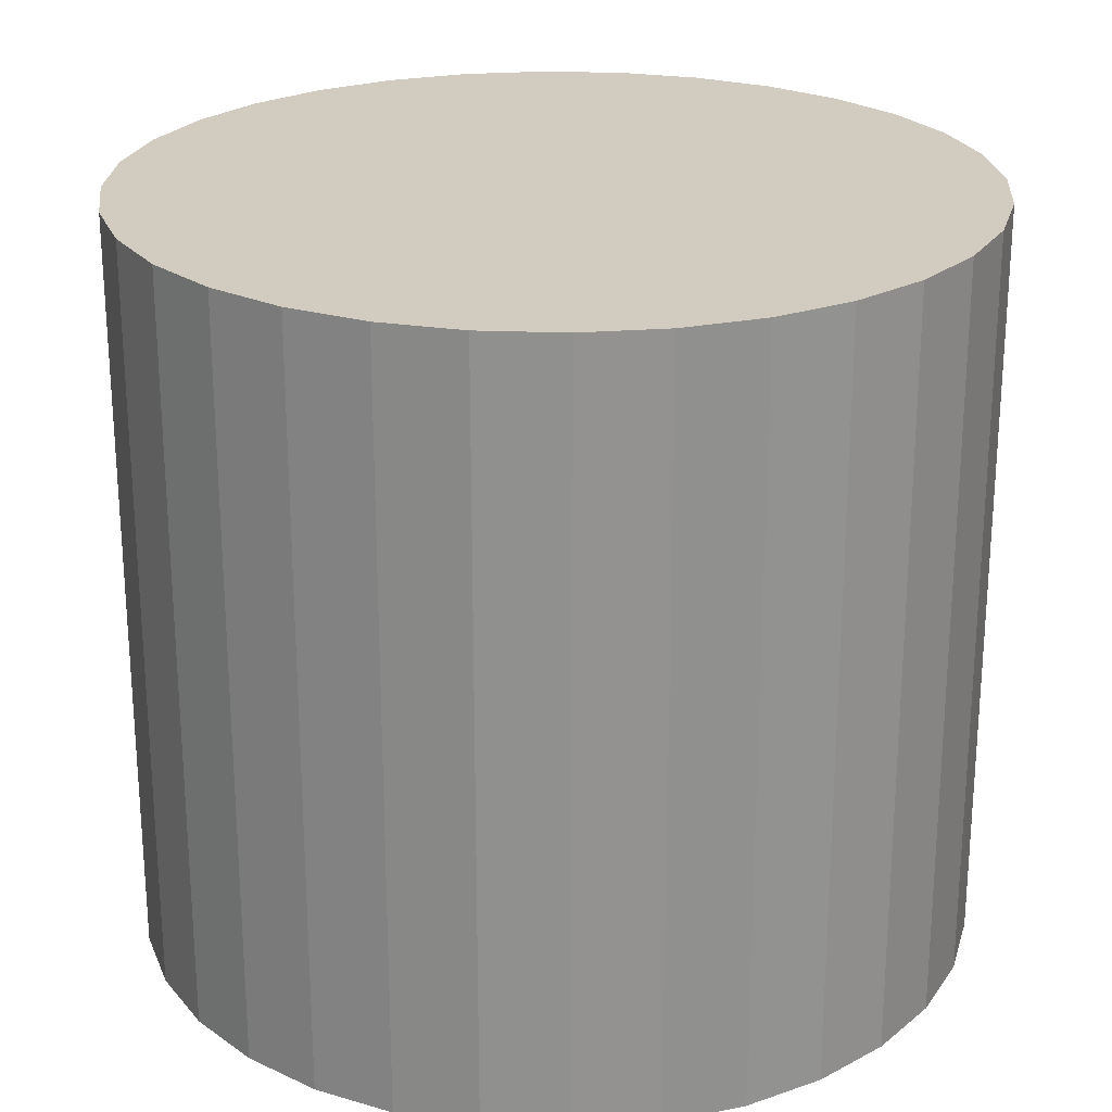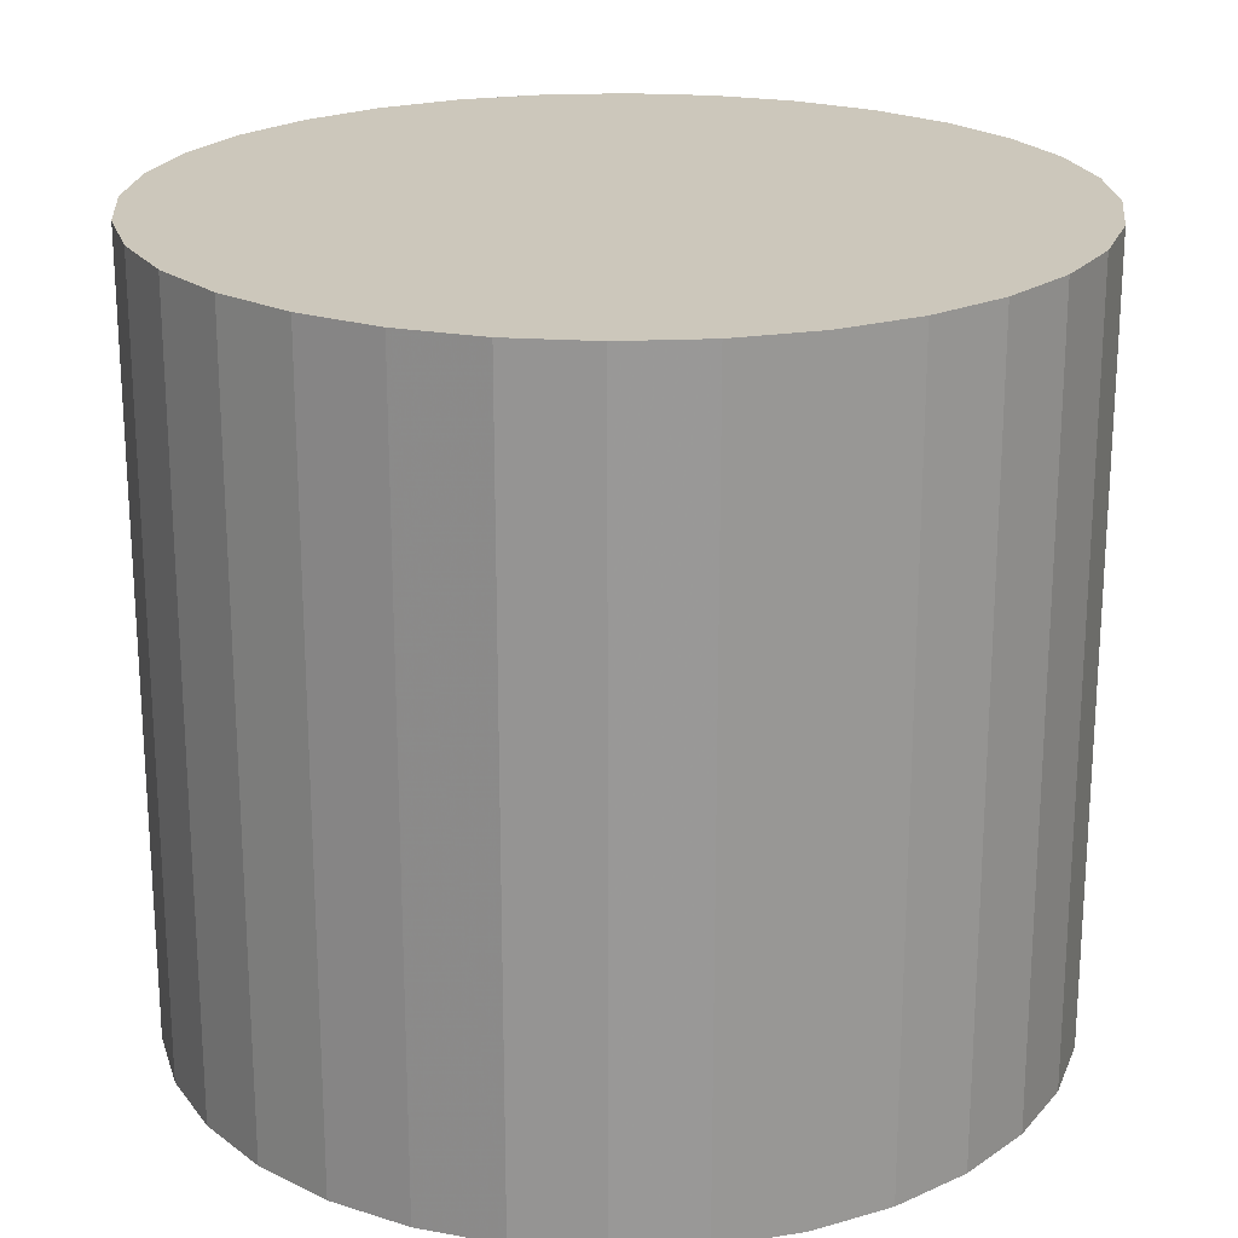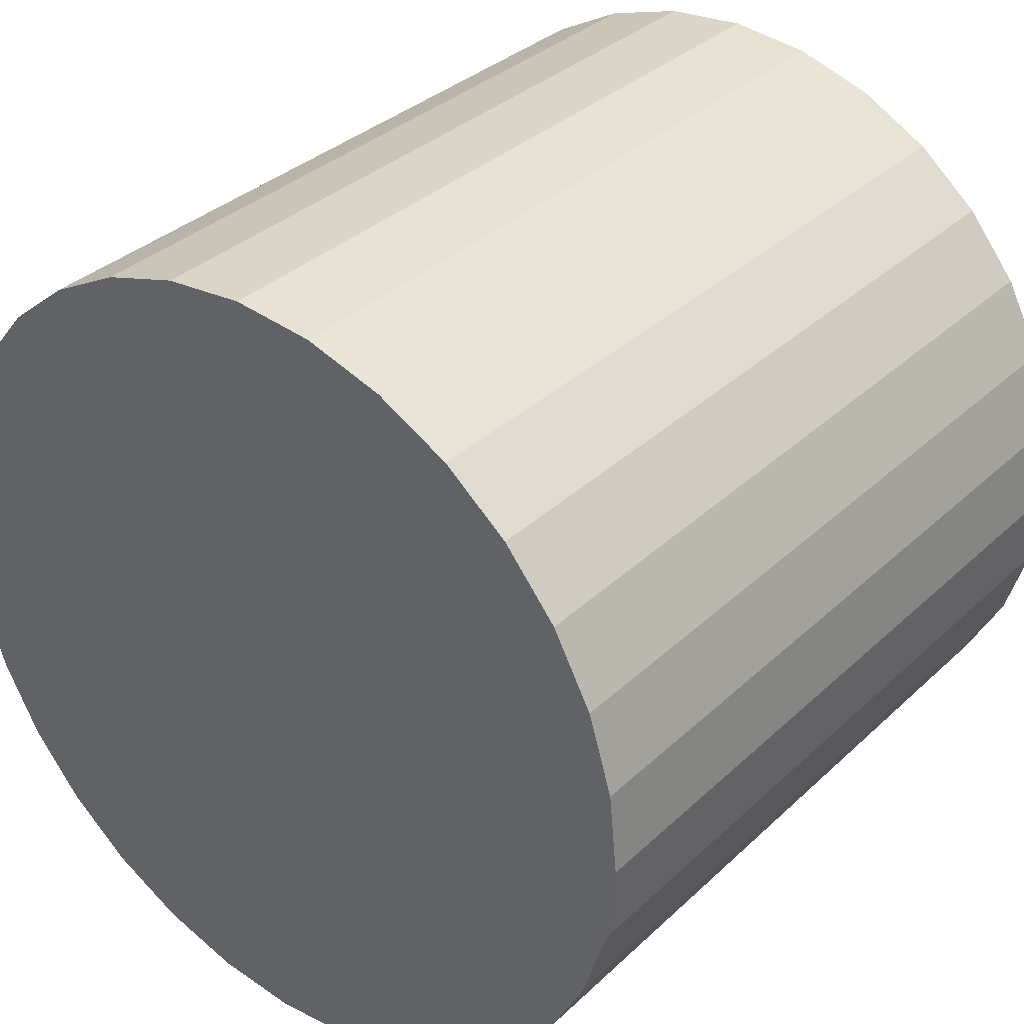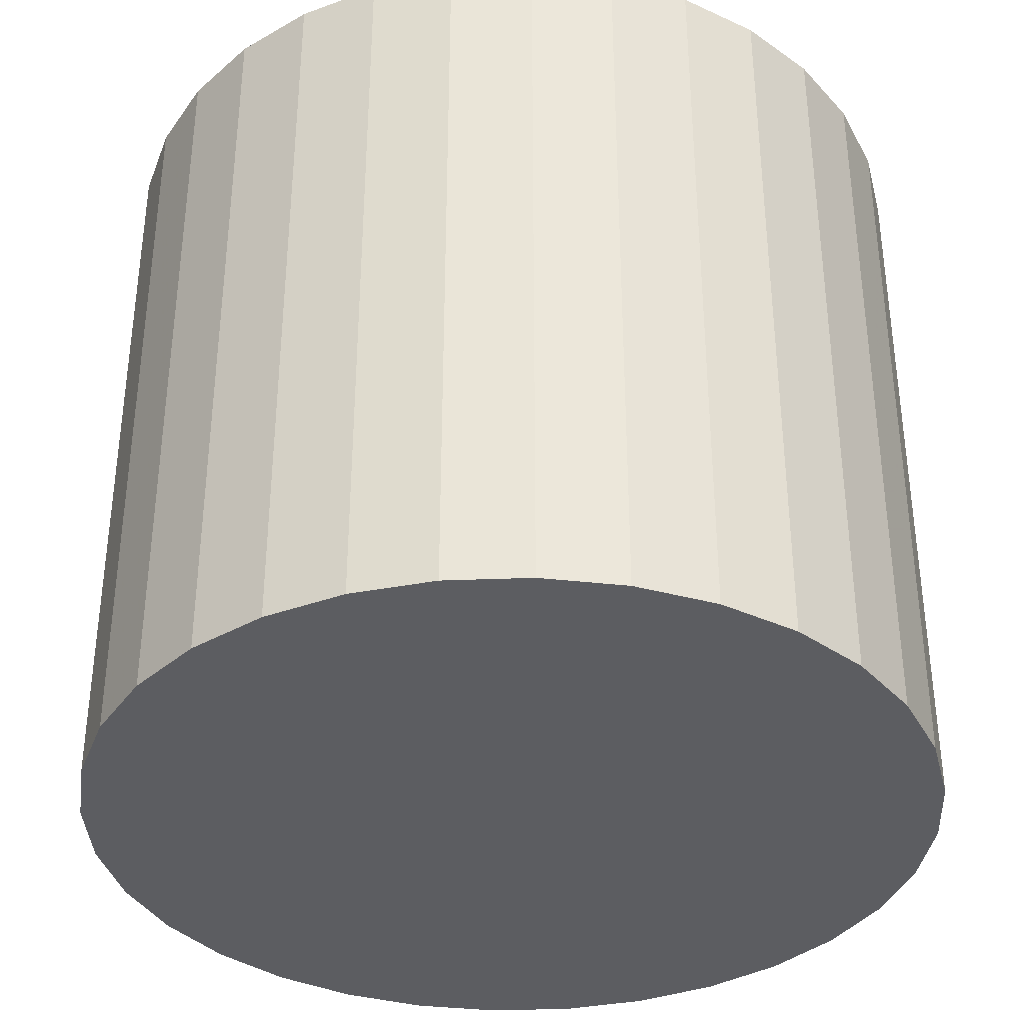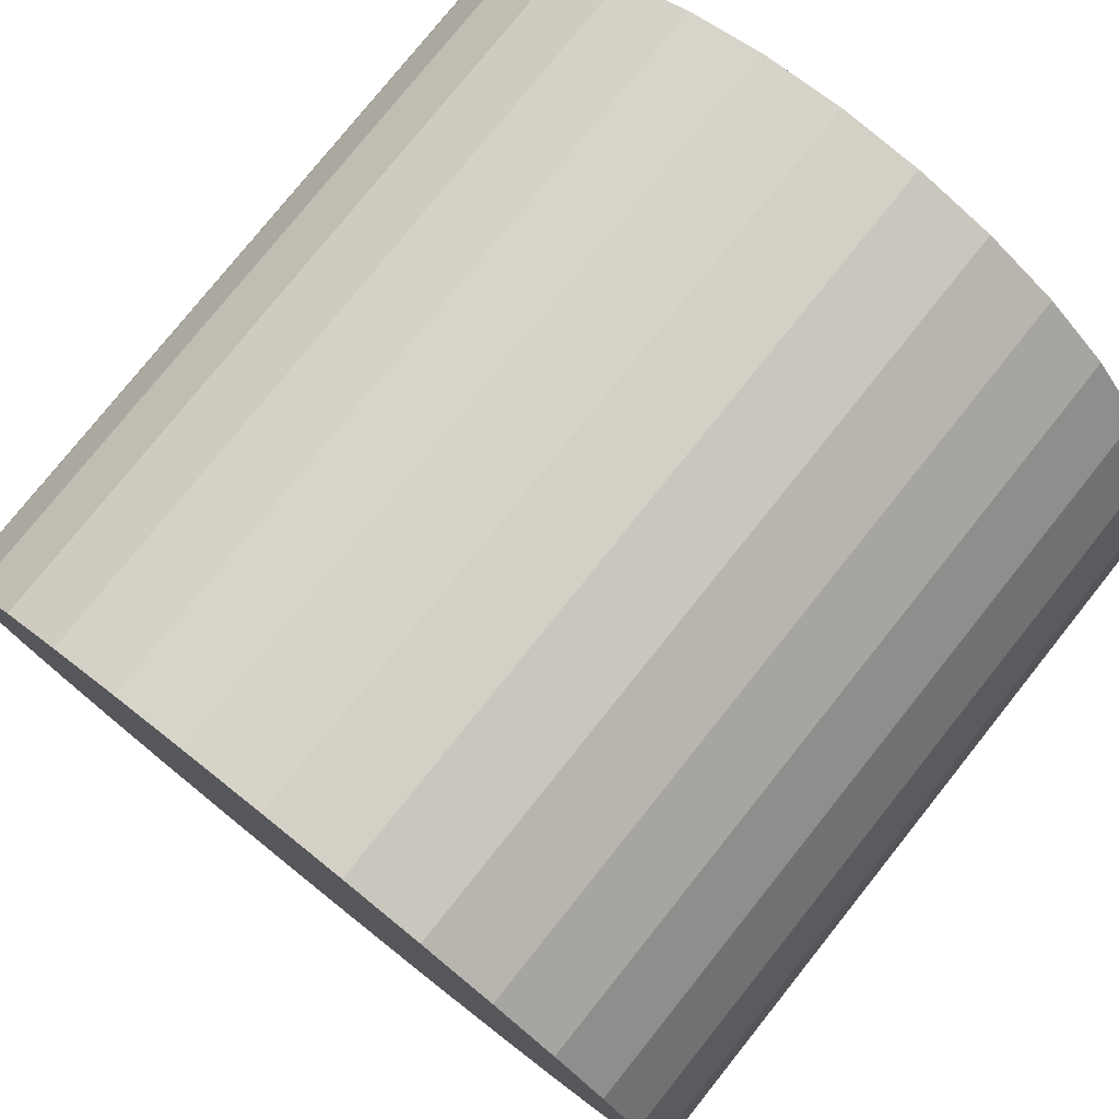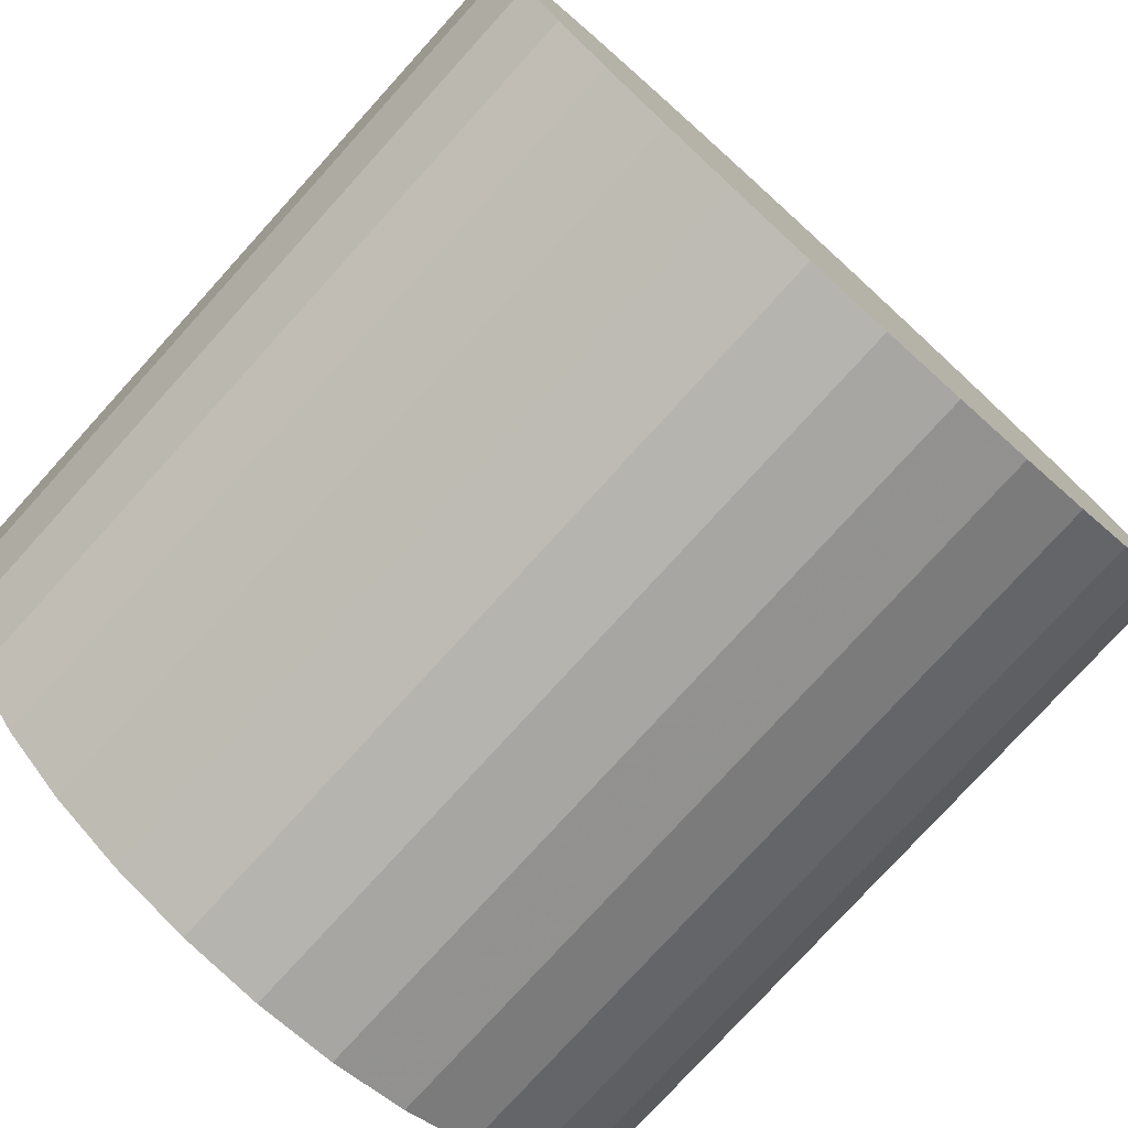
<metadata>
{"format":"obj","ext":"obj","renderer":"f3d","projection":"perspective","resolution":1024,"background":"white","views":[{"elev":23.9,"azim":-13.1,"up":"+Z"},{"elev":21.6,"azim":57.4,"up":"+Z"},{"elev":34.2,"azim":38.8,"up":"+Y"},{"elev":-36.4,"azim":31.0,"up":"+Z"},{"elev":77.9,"azim":-141.4,"up":"+Y"},{"elev":-77.5,"azim":-42.2,"up":"+Y"}]}
</metadata>
<code>
v 0 0 -0.02847
v 0.03159 0 -0.02847
v 0.03159 0 0.02847
v 0 0 0.02847
v 0.03098 0.006163 -0.02847
v 0.03098 0.006163 0.02847
v 0.02919 0.01209 -0.02847
v 0.02919 0.01209 0.02847
v 0.02627 0.01755 -0.02847
v 0.02627 0.01755 0.02847
v 0.02234 0.02234 -0.02847
v 0.02234 0.02234 0.02847
v 0.01755 0.02627 -0.02847
v 0.01755 0.02627 0.02847
v 0.01209 0.02919 -0.02847
v 0.01209 0.02919 0.02847
v 0.006163 0.03098 -0.02847
v 0.006163 0.03098 0.02847
v 0 0.03159 -0.02847
v 0 0.03159 0.02847
v -0.006163 0.03098 -0.02847
v -0.006163 0.03098 0.02847
v -0.01209 0.02919 -0.02847
v -0.01209 0.02919 0.02847
v -0.01755 0.02627 -0.02847
v -0.01755 0.02627 0.02847
v -0.02234 0.02234 -0.02847
v -0.02234 0.02234 0.02847
v -0.02627 0.01755 -0.02847
v -0.02627 0.01755 0.02847
v -0.02919 0.01209 -0.02847
v -0.02919 0.01209 0.02847
v -0.03098 0.006163 -0.02847
v -0.03098 0.006163 0.02847
v -0.03159 0 -0.02847
v -0.03159 0 0.02847
v -0.03098 -0.006163 -0.02847
v -0.03098 -0.006163 0.02847
v -0.02919 -0.01209 -0.02847
v -0.02919 -0.01209 0.02847
v -0.02627 -0.01755 -0.02847
v -0.02627 -0.01755 0.02847
v -0.02234 -0.02234 -0.02847
v -0.02234 -0.02234 0.02847
v -0.01755 -0.02627 -0.02847
v -0.01755 -0.02627 0.02847
v -0.01209 -0.02919 -0.02847
v -0.01209 -0.02919 0.02847
v -0.006163 -0.03098 -0.02847
v -0.006163 -0.03098 0.02847
v -0 -0.03159 -0.02847
v -0 -0.03159 0.02847
v 0.006163 -0.03098 -0.02847
v 0.006163 -0.03098 0.02847
v 0.01209 -0.02919 -0.02847
v 0.01209 -0.02919 0.02847
v 0.01755 -0.02627 -0.02847
v 0.01755 -0.02627 0.02847
v 0.02234 -0.02234 -0.02847
v 0.02234 -0.02234 0.02847
v 0.02627 -0.01755 -0.02847
v 0.02627 -0.01755 0.02847
v 0.02919 -0.01209 -0.02847
v 0.02919 -0.01209 0.02847
v 0.03098 -0.006163 -0.02847
v 0.03098 -0.006163 0.02847
f 2 1 5
f 2 5 3
f 3 5 6
f 3 6 4
f 5 1 7
f 5 7 6
f 6 7 8
f 6 8 4
f 7 1 9
f 7 9 8
f 8 9 10
f 8 10 4
f 9 1 11
f 9 11 10
f 10 11 12
f 10 12 4
f 11 1 13
f 11 13 12
f 12 13 14
f 12 14 4
f 13 1 15
f 13 15 14
f 14 15 16
f 14 16 4
f 15 1 17
f 15 17 16
f 16 17 18
f 16 18 4
f 17 1 19
f 17 19 18
f 18 19 20
f 18 20 4
f 19 1 21
f 19 21 20
f 20 21 22
f 20 22 4
f 21 1 23
f 21 23 22
f 22 23 24
f 22 24 4
f 23 1 25
f 23 25 24
f 24 25 26
f 24 26 4
f 25 1 27
f 25 27 26
f 26 27 28
f 26 28 4
f 27 1 29
f 27 29 28
f 28 29 30
f 28 30 4
f 29 1 31
f 29 31 30
f 30 31 32
f 30 32 4
f 31 1 33
f 31 33 32
f 32 33 34
f 32 34 4
f 33 1 35
f 33 35 34
f 34 35 36
f 34 36 4
f 35 1 37
f 35 37 36
f 36 37 38
f 36 38 4
f 37 1 39
f 37 39 38
f 38 39 40
f 38 40 4
f 39 1 41
f 39 41 40
f 40 41 42
f 40 42 4
f 41 1 43
f 41 43 42
f 42 43 44
f 42 44 4
f 43 1 45
f 43 45 44
f 44 45 46
f 44 46 4
f 45 1 47
f 45 47 46
f 46 47 48
f 46 48 4
f 47 1 49
f 47 49 48
f 48 49 50
f 48 50 4
f 49 1 51
f 49 51 50
f 50 51 52
f 50 52 4
f 51 1 53
f 51 53 52
f 52 53 54
f 52 54 4
f 53 1 55
f 53 55 54
f 54 55 56
f 54 56 4
f 55 1 57
f 55 57 56
f 56 57 58
f 56 58 4
f 57 1 59
f 57 59 58
f 58 59 60
f 58 60 4
f 59 1 61
f 59 61 60
f 60 61 62
f 60 62 4
f 61 1 63
f 61 63 62
f 62 63 64
f 62 64 4
f 63 1 65
f 63 65 64
f 64 65 66
f 64 66 4
f 65 1 2
f 65 2 66
f 66 2 3
f 66 3 4

</code>
